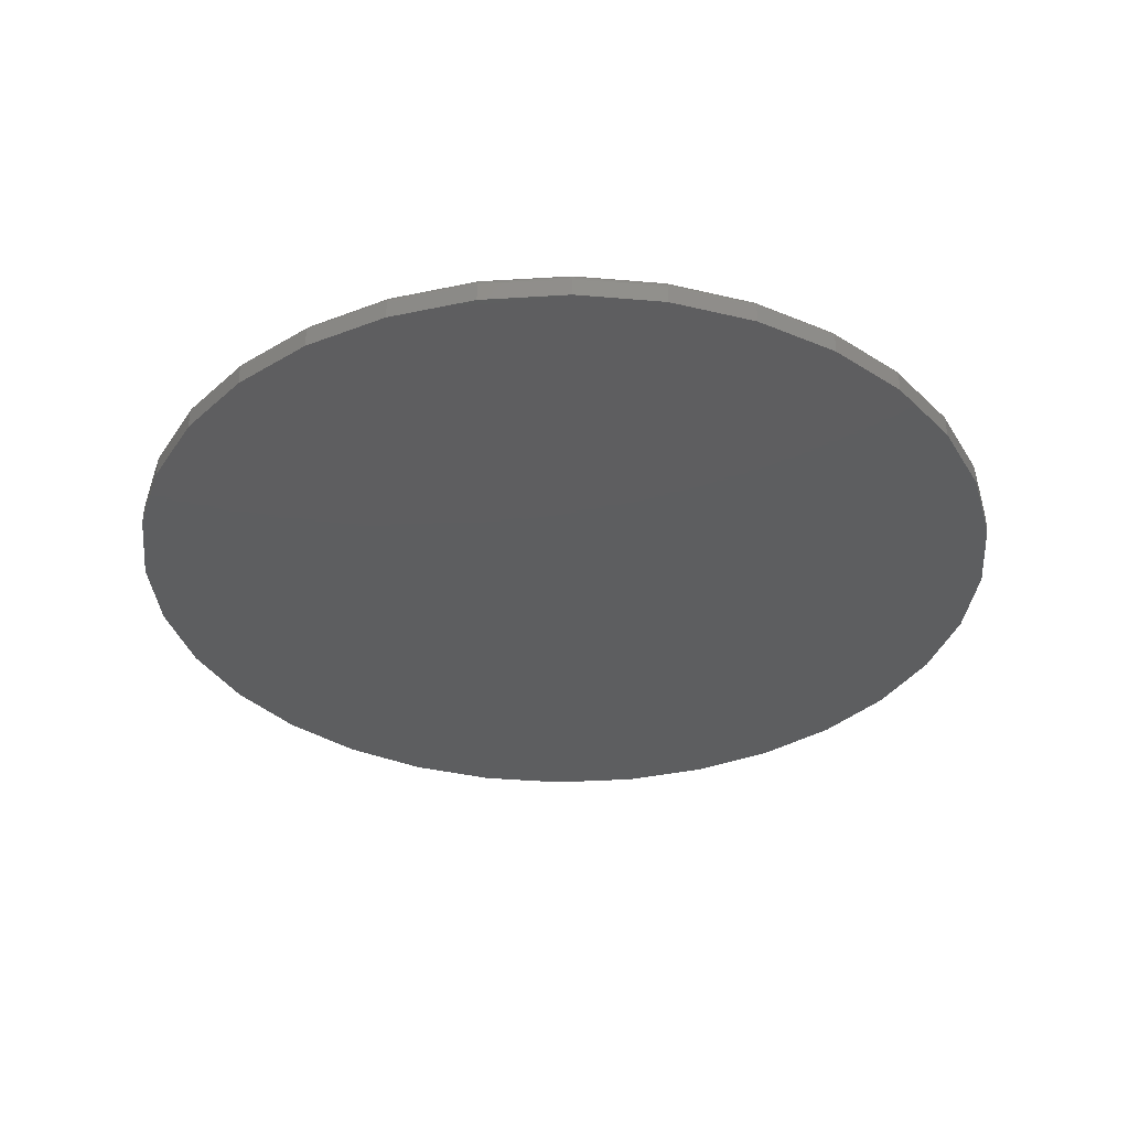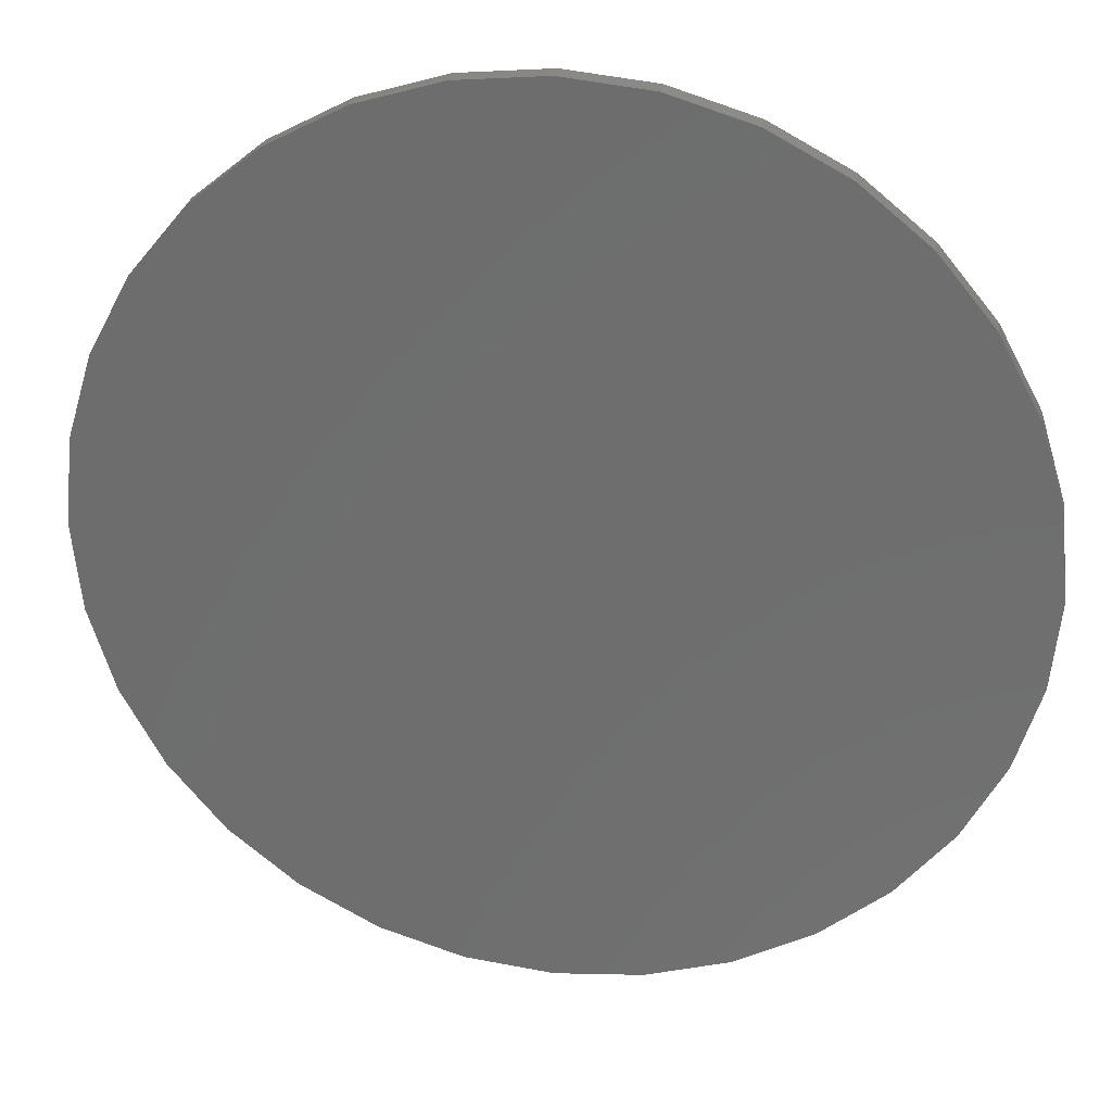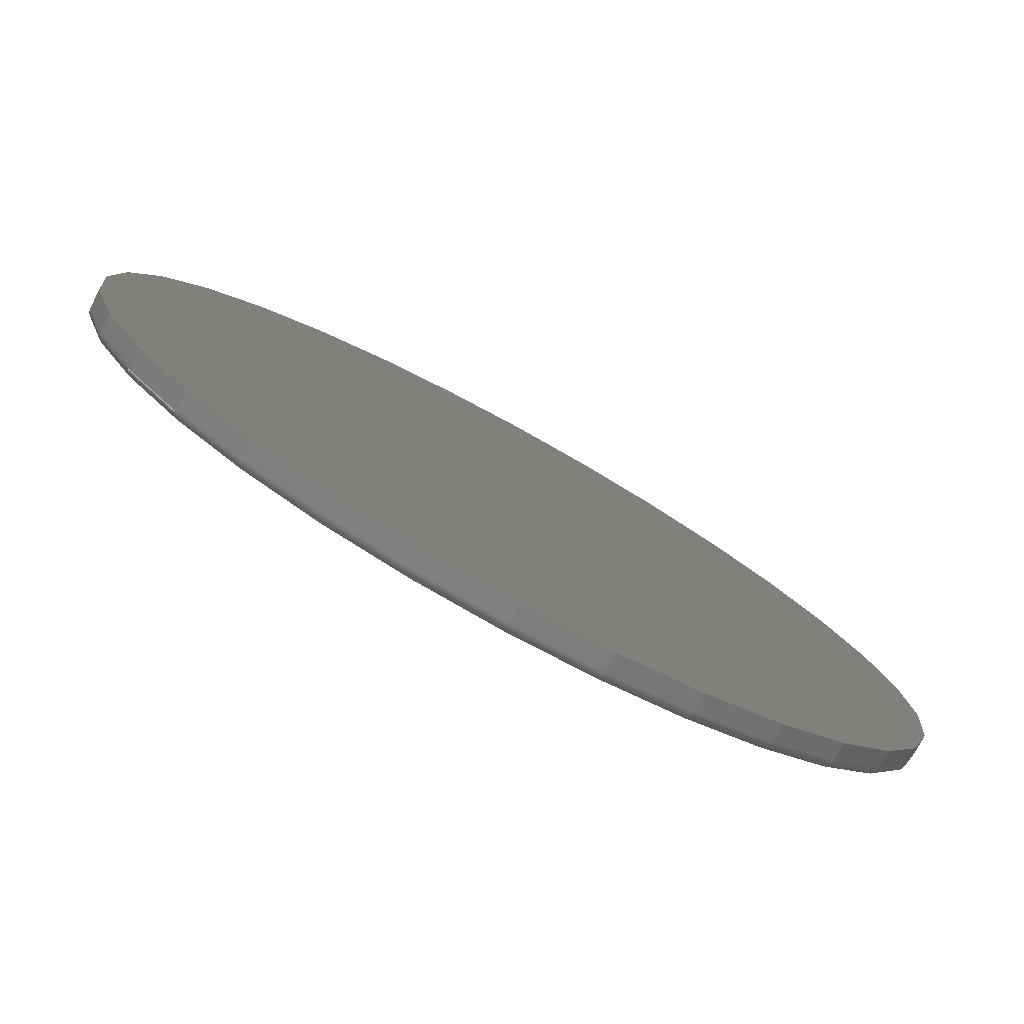
<metadata>
{"format":"stl","ext":"stl","renderer":"f3d","projection":"perspective","resolution":1024,"background":"white","views":[{"elev":-35.0,"azim":-147.2,"up":"+Z"},{"elev":28.0,"azim":-170.5,"up":"+Y"},{"elev":-79.1,"azim":151.2,"up":"+Y"}]}
</metadata>
<code>
# stl→obj: 320 verts, 636 faces
v -0.1369 0.728 0.04688
v 0.1527 0.728 0.04688
v 0.007895 0.7423 0.04688
v 0.2919 0.6858 0.04688
v -0.2762 0.6858 0.04688
v 0.4203 0.6172 0.04688
v -0.4045 0.6172 0.04688
v 0.5328 0.5249 0.04688
v -0.517 0.5249 0.04688
v 0.6251 0.4124 0.04688
v -0.6093 0.4124 0.04688
v 0.6937 0.2841 0.04688
v -0.6779 0.2841 0.04688
v 0.7359 0.1448 0.04688
v -0.7201 0.1448 0.04688
v 0.7502 4.356e-16 0.04688
v -0.7344 -6.102e-16 0.04688
v 0.7359 -0.1448 0.04688
v -0.7201 -0.1448 0.04688
v 0.6937 -0.2841 0.04688
v -0.6779 -0.2841 0.04688
v 0.6251 -0.4124 0.04688
v -0.6093 -0.4124 0.04688
v 0.5328 -0.5249 0.04688
v -0.517 -0.5249 0.04688
v 0.4203 -0.6172 0.04688
v -0.4045 -0.6172 0.04688
v 0.2919 -0.6858 0.04688
v -0.2762 -0.6858 0.04688
v 0.1527 -0.728 0.04688
v -0.1369 -0.728 0.04688
v 0.007895 -0.7423 0.04688
v 0.7658 0 0
v 0.7658 -8.588e-16 0.03125
v 0.7512 -0.1479 0
v 0.7512 -0.1479 0.03125
v 0.7081 -0.29 0
v 0.7081 -0.29 0.03125
v 0.6381 -0.4211 0
v 0.6381 -0.4211 0.03125
v 0.5438 -0.5359 0
v 0.5438 -0.5359 0.03125
v 0.429 -0.6302 0
v 0.429 -0.6302 0.03125
v 0.2979 -0.7002 0
v 0.2979 -0.7002 0.03125
v 0.1558 -0.7433 0
v 0.1558 -0.7433 0.03125
v 0.007895 -0.7579 0
v 0.007895 -0.7579 0.03125
v -0.14 -0.7433 0
v -0.14 -0.7433 0.03125
v -0.2821 -0.7002 0
v -0.2821 -0.7002 0.03125
v -0.4132 -0.6302 0
v -0.4132 -0.6302 0.03125
v -0.528 -0.5359 0
v -0.528 -0.5359 0.03125
v -0.6223 -0.4211 0
v -0.6223 -0.4211 0.03125
v -0.6923 -0.29 0
v -0.6923 -0.29 0.03125
v -0.7354 -0.1479 0
v -0.7354 -0.1479 0.03125
v -0.75 9.281e-17 0
v -0.75 9.281e-17 0.03125
v -0.7354 0.1479 0
v -0.7354 0.1479 0.03125
v -0.6923 0.29 0
v -0.6923 0.29 0.03125
v -0.6223 0.4211 0
v -0.6223 0.4211 0.03125
v -0.528 0.5359 0
v -0.528 0.5359 0.03125
v -0.4132 0.6302 0
v -0.4132 0.6302 0.03125
v -0.2821 0.7002 0
v -0.2821 0.7002 0.03125
v -0.14 0.7433 0
v -0.14 0.7433 0.03125
v 0.007895 0.7579 0
v 0.007895 0.7579 0.03125
v 0.1558 0.7433 0
v 0.1558 0.7433 0.03125
v 0.2979 0.7002 0
v 0.2979 0.7002 0.03125
v 0.429 0.6302 0
v 0.429 0.6302 0.03125
v 0.5438 0.5359 0
v 0.5438 0.5359 0.03125
v 0.6381 0.4211 0
v 0.6381 0.4211 0.03125
v 0.7081 0.29 0
v 0.7081 0.29 0.03125
v 0.7512 0.1479 0
v 0.7512 0.1479 0.03125
v -0.7374 5.551e-17 0.04657
v -0.7231 0.1454 0.04657
v -0.7404 1.11e-16 0.04569
v -0.726 0.146 0.04569
v -0.7431 0 0.04424
v -0.7286 0.1465 0.04424
v -0.7454 0 0.0423
v -0.7309 0.147 0.0423
v -0.7474 5.551e-17 0.03993
v -0.7329 0.1473 0.03993
v -0.7488 5.551e-17 0.03723
v -0.7343 0.1476 0.03723
v -0.7497 5.551e-17 0.0343
v -0.7351 0.1478 0.0343
v 0.7389 0.1454 0.04657
v 0.7532 -1.11e-15 0.04657
v 0.7418 0.146 0.04569
v 0.7561 -1.11e-15 0.04569
v 0.7444 0.1465 0.04424
v 0.7588 -1.166e-15 0.04424
v 0.7467 0.147 0.0423
v 0.7612 -1.221e-15 0.0423
v 0.7486 0.1473 0.03993
v 0.7632 -1.166e-15 0.03993
v 0.7501 0.1476 0.03723
v 0.7646 -1.166e-15 0.03723
v 0.7509 0.1478 0.0343
v 0.7655 -1.166e-15 0.0343
v 0.6965 0.2852 0.04657
v 0.6992 0.2863 0.04569
v 0.7017 0.2874 0.04424
v 0.7039 0.2883 0.0423
v 0.7057 0.289 0.03993
v 0.707 0.2896 0.03723
v 0.7078 0.2899 0.0343
v 0.6276 0.4141 0.04657
v 0.63 0.4157 0.04569
v 0.6323 0.4172 0.04424
v 0.6343 0.4185 0.0423
v 0.6359 0.4196 0.03993
v 0.6371 0.4204 0.03723
v 0.6378 0.4209 0.0343
v 0.5349 0.527 0.04657
v 0.537 0.5291 0.04569
v 0.5389 0.531 0.04424
v 0.5406 0.5327 0.0423
v 0.5419 0.5341 0.03993
v 0.543 0.5351 0.03723
v 0.5436 0.5357 0.0343
v 0.422 0.6197 0.04657
v 0.4236 0.6221 0.04569
v 0.4251 0.6244 0.04424
v 0.4264 0.6264 0.0423
v 0.4275 0.628 0.03993
v 0.4283 0.6292 0.03723
v 0.4288 0.6299 0.0343
v 0.2931 0.6886 0.04657
v 0.2942 0.6913 0.04569
v 0.2953 0.6938 0.04424
v 0.2962 0.696 0.0423
v 0.2969 0.6978 0.03993
v 0.2975 0.6991 0.03723
v 0.2978 0.6999 0.0343
v 0.1533 0.731 0.04657
v 0.1539 0.7339 0.04569
v 0.1544 0.7365 0.04424
v 0.1549 0.7388 0.0423
v 0.1552 0.7407 0.03993
v 0.1555 0.7422 0.03723
v 0.1557 0.743 0.0343
v 0.007895 0.7453 0.04657
v 0.007895 0.7482 0.04569
v 0.007895 0.751 0.04424
v 0.007895 0.7533 0.0423
v 0.007895 0.7553 0.03993
v 0.007895 0.7567 0.03723
v 0.007895 0.7576 0.0343
v -0.1375 0.731 0.04657
v -0.1381 0.7339 0.04569
v -0.1386 0.7365 0.04424
v -0.1391 0.7388 0.0423
v -0.1394 0.7407 0.03993
v -0.1397 0.7422 0.03723
v -0.1399 0.743 0.0343
v -0.2773 0.6886 0.04657
v -0.2784 0.6913 0.04569
v -0.2795 0.6938 0.04424
v -0.2804 0.696 0.0423
v -0.2811 0.6978 0.03993
v -0.2817 0.6991 0.03723
v -0.282 0.6999 0.0343
v -0.4062 0.6197 0.04657
v -0.4078 0.6221 0.04569
v -0.4093 0.6244 0.04424
v -0.4106 0.6264 0.0423
v -0.4117 0.628 0.03993
v -0.4125 0.6292 0.03723
v -0.413 0.6299 0.0343
v -0.5191 0.527 0.04657
v -0.5212 0.5291 0.04569
v -0.5231 0.531 0.04424
v -0.5248 0.5327 0.0423
v -0.5262 0.5341 0.03993
v -0.5272 0.5351 0.03723
v -0.5278 0.5357 0.0343
v -0.6118 0.4141 0.04657
v -0.6143 0.4157 0.04569
v -0.6165 0.4172 0.04424
v -0.6185 0.4185 0.0423
v -0.6201 0.4196 0.03993
v -0.6213 0.4204 0.03723
v -0.622 0.4209 0.0343
v -0.6807 0.2852 0.04657
v -0.6834 0.2863 0.04569
v -0.6859 0.2874 0.04424
v -0.6881 0.2883 0.0423
v -0.6899 0.289 0.03993
v -0.6912 0.2896 0.03723
v -0.692 0.2899 0.0343
v 0.7389 -0.1454 0.04657
v 0.7418 -0.146 0.04569
v 0.7444 -0.1465 0.04424
v 0.7467 -0.147 0.0423
v 0.7486 -0.1473 0.03993
v 0.7501 -0.1476 0.03723
v 0.7509 -0.1478 0.0343
v -0.7231 -0.1454 0.04657
v -0.726 -0.146 0.04569
v -0.7286 -0.1465 0.04424
v -0.7309 -0.147 0.0423
v -0.7329 -0.1473 0.03993
v -0.7343 -0.1476 0.03723
v -0.7351 -0.1478 0.0343
v -0.6807 -0.2852 0.04657
v -0.6834 -0.2863 0.04569
v -0.6859 -0.2874 0.04424
v -0.6881 -0.2883 0.0423
v -0.6899 -0.289 0.03993
v -0.6912 -0.2896 0.03723
v -0.692 -0.2899 0.0343
v -0.6118 -0.4141 0.04657
v -0.6143 -0.4157 0.04569
v -0.6165 -0.4172 0.04424
v -0.6185 -0.4185 0.0423
v -0.6201 -0.4196 0.03993
v -0.6213 -0.4204 0.03723
v -0.622 -0.4209 0.0343
v -0.5191 -0.527 0.04657
v -0.5212 -0.5291 0.04569
v -0.5231 -0.531 0.04424
v -0.5248 -0.5327 0.0423
v -0.5262 -0.5341 0.03993
v -0.5272 -0.5351 0.03723
v -0.5278 -0.5357 0.0343
v -0.4062 -0.6197 0.04657
v -0.4078 -0.6221 0.04569
v -0.4093 -0.6244 0.04424
v -0.4106 -0.6264 0.0423
v -0.4117 -0.628 0.03993
v -0.4125 -0.6292 0.03723
v -0.413 -0.6299 0.0343
v -0.2773 -0.6886 0.04657
v -0.2784 -0.6913 0.04569
v -0.2795 -0.6938 0.04424
v -0.2804 -0.696 0.0423
v -0.2811 -0.6978 0.03993
v -0.2817 -0.6991 0.03723
v -0.282 -0.6999 0.0343
v -0.1375 -0.731 0.04657
v -0.1381 -0.7339 0.04569
v -0.1386 -0.7365 0.04424
v -0.1391 -0.7388 0.0423
v -0.1394 -0.7407 0.03993
v -0.1397 -0.7422 0.03723
v -0.1399 -0.743 0.0343
v 0.007895 -0.7453 0.04657
v 0.007895 -0.7482 0.04569
v 0.007895 -0.751 0.04424
v 0.007895 -0.7533 0.0423
v 0.007895 -0.7553 0.03993
v 0.007895 -0.7567 0.03723
v 0.007895 -0.7576 0.0343
v 0.1533 -0.731 0.04657
v 0.1539 -0.7339 0.04569
v 0.1544 -0.7365 0.04424
v 0.1549 -0.7388 0.0423
v 0.1552 -0.7407 0.03993
v 0.1555 -0.7422 0.03723
v 0.1557 -0.743 0.0343
v 0.2931 -0.6886 0.04657
v 0.2942 -0.6913 0.04569
v 0.2953 -0.6938 0.04424
v 0.2962 -0.696 0.0423
v 0.2969 -0.6978 0.03993
v 0.2975 -0.6991 0.03723
v 0.2978 -0.6999 0.0343
v 0.422 -0.6197 0.04657
v 0.4236 -0.6221 0.04569
v 0.4251 -0.6244 0.04424
v 0.4264 -0.6264 0.0423
v 0.4275 -0.628 0.03993
v 0.4283 -0.6292 0.03723
v 0.4288 -0.6299 0.0343
v 0.5349 -0.527 0.04657
v 0.537 -0.5291 0.04569
v 0.5389 -0.531 0.04424
v 0.5406 -0.5327 0.0423
v 0.5419 -0.5341 0.03993
v 0.543 -0.5351 0.03723
v 0.5436 -0.5357 0.0343
v 0.6276 -0.4141 0.04657
v 0.63 -0.4157 0.04569
v 0.6323 -0.4172 0.04424
v 0.6343 -0.4185 0.0423
v 0.6359 -0.4196 0.03993
v 0.6371 -0.4204 0.03723
v 0.6378 -0.4209 0.0343
v 0.6965 -0.2852 0.04657
v 0.6992 -0.2863 0.04569
v 0.7017 -0.2874 0.04424
v 0.7039 -0.2883 0.0423
v 0.7057 -0.289 0.03993
v 0.707 -0.2896 0.03723
v 0.7078 -0.2899 0.0343
f 1 2 3
f 2 1 4
f 4 1 5
f 4 5 6
f 6 5 7
f 6 7 8
f 8 7 9
f 8 9 10
f 10 9 11
f 10 11 12
f 12 11 13
f 12 13 14
f 14 13 15
f 14 15 16
f 16 15 17
f 16 17 18
f 18 17 19
f 18 19 20
f 20 19 21
f 20 21 22
f 22 21 23
f 22 23 24
f 24 23 25
f 24 25 26
f 26 25 27
f 26 27 28
f 28 27 29
f 28 29 30
f 30 29 31
f 30 31 32
f 33 34 35
f 35 34 36
f 35 36 37
f 37 36 38
f 37 38 39
f 39 38 40
f 39 40 41
f 41 40 42
f 41 42 43
f 43 42 44
f 43 44 45
f 45 44 46
f 45 46 47
f 47 46 48
f 47 48 49
f 49 48 50
f 49 50 51
f 51 50 52
f 51 52 53
f 53 52 54
f 53 54 55
f 55 54 56
f 55 56 57
f 57 56 58
f 57 58 59
f 59 58 60
f 59 60 61
f 61 60 62
f 61 62 63
f 63 62 64
f 63 64 65
f 65 64 66
f 65 66 67
f 67 66 68
f 67 68 69
f 69 68 70
f 69 70 71
f 71 70 72
f 71 72 73
f 73 72 74
f 73 74 75
f 75 74 76
f 75 76 77
f 77 76 78
f 77 78 79
f 79 78 80
f 79 80 81
f 81 80 82
f 81 82 83
f 83 82 84
f 83 84 85
f 85 84 86
f 85 86 87
f 87 86 88
f 87 88 89
f 89 88 90
f 89 90 91
f 91 90 92
f 91 92 93
f 93 92 94
f 93 94 95
f 95 94 96
f 95 96 33
f 33 96 34
f 17 15 97
f 97 15 98
f 97 98 99
f 99 98 100
f 99 100 101
f 101 100 102
f 101 102 103
f 103 102 104
f 103 104 105
f 105 104 106
f 105 106 107
f 107 106 108
f 107 108 109
f 109 108 110
f 109 110 66
f 66 110 68
f 14 16 111
f 111 16 112
f 111 112 113
f 113 112 114
f 113 114 115
f 115 114 116
f 115 116 117
f 117 116 118
f 117 118 119
f 119 118 120
f 119 120 121
f 121 120 122
f 121 122 123
f 123 122 124
f 123 124 96
f 96 124 34
f 12 14 125
f 125 14 111
f 125 111 126
f 126 111 113
f 126 113 127
f 127 113 115
f 127 115 128
f 128 115 117
f 128 117 129
f 129 117 119
f 129 119 130
f 130 119 121
f 130 121 131
f 131 121 123
f 131 123 94
f 94 123 96
f 10 12 132
f 132 12 125
f 132 125 133
f 133 125 126
f 133 126 134
f 134 126 127
f 134 127 135
f 135 127 128
f 135 128 136
f 136 128 129
f 136 129 137
f 137 129 130
f 137 130 138
f 138 130 131
f 138 131 92
f 92 131 94
f 8 10 139
f 139 10 132
f 139 132 140
f 140 132 133
f 140 133 141
f 141 133 134
f 141 134 142
f 142 134 135
f 142 135 143
f 143 135 136
f 143 136 144
f 144 136 137
f 144 137 145
f 145 137 138
f 145 138 90
f 90 138 92
f 6 8 146
f 146 8 139
f 146 139 147
f 147 139 140
f 147 140 148
f 148 140 141
f 148 141 149
f 149 141 142
f 149 142 150
f 150 142 143
f 150 143 151
f 151 143 144
f 151 144 152
f 152 144 145
f 152 145 88
f 88 145 90
f 4 6 153
f 153 6 146
f 153 146 154
f 154 146 147
f 154 147 155
f 155 147 148
f 155 148 156
f 156 148 149
f 156 149 157
f 157 149 150
f 157 150 158
f 158 150 151
f 158 151 159
f 159 151 152
f 159 152 86
f 86 152 88
f 2 4 160
f 160 4 153
f 160 153 161
f 161 153 154
f 161 154 162
f 162 154 155
f 162 155 163
f 163 155 156
f 163 156 164
f 164 156 157
f 164 157 165
f 165 157 158
f 165 158 166
f 166 158 159
f 166 159 84
f 84 159 86
f 3 2 167
f 167 2 160
f 167 160 168
f 168 160 161
f 168 161 169
f 169 161 162
f 169 162 170
f 170 162 163
f 170 163 171
f 171 163 164
f 171 164 172
f 172 164 165
f 172 165 173
f 173 165 166
f 173 166 82
f 82 166 84
f 1 3 174
f 174 3 167
f 174 167 175
f 175 167 168
f 175 168 176
f 176 168 169
f 176 169 177
f 177 169 170
f 177 170 178
f 178 170 171
f 178 171 179
f 179 171 172
f 179 172 180
f 180 172 173
f 180 173 80
f 80 173 82
f 5 1 181
f 181 1 174
f 181 174 182
f 182 174 175
f 182 175 183
f 183 175 176
f 183 176 184
f 184 176 177
f 184 177 185
f 185 177 178
f 185 178 186
f 186 178 179
f 186 179 187
f 187 179 180
f 187 180 78
f 78 180 80
f 7 5 188
f 188 5 181
f 188 181 189
f 189 181 182
f 189 182 190
f 190 182 183
f 190 183 191
f 191 183 184
f 191 184 192
f 192 184 185
f 192 185 193
f 193 185 186
f 193 186 194
f 194 186 187
f 194 187 76
f 76 187 78
f 9 7 195
f 195 7 188
f 195 188 196
f 196 188 189
f 196 189 197
f 197 189 190
f 197 190 198
f 198 190 191
f 198 191 199
f 199 191 192
f 199 192 200
f 200 192 193
f 200 193 201
f 201 193 194
f 201 194 74
f 74 194 76
f 11 9 202
f 202 9 195
f 202 195 203
f 203 195 196
f 203 196 204
f 204 196 197
f 204 197 205
f 205 197 198
f 205 198 206
f 206 198 199
f 206 199 207
f 207 199 200
f 207 200 208
f 208 200 201
f 208 201 72
f 72 201 74
f 13 11 209
f 209 11 202
f 209 202 210
f 210 202 203
f 210 203 211
f 211 203 204
f 211 204 212
f 212 204 205
f 212 205 213
f 213 205 206
f 213 206 214
f 214 206 207
f 214 207 215
f 215 207 208
f 215 208 70
f 70 208 72
f 15 13 98
f 98 13 209
f 98 209 100
f 100 209 210
f 100 210 102
f 102 210 211
f 102 211 104
f 104 211 212
f 104 212 106
f 106 212 213
f 106 213 108
f 108 213 214
f 108 214 110
f 110 214 215
f 110 215 68
f 68 215 70
f 16 18 112
f 112 18 216
f 112 216 114
f 114 216 217
f 114 217 116
f 116 217 218
f 116 218 118
f 118 218 219
f 118 219 120
f 120 219 220
f 120 220 122
f 122 220 221
f 122 221 124
f 124 221 222
f 124 222 34
f 34 222 36
f 19 17 223
f 223 17 97
f 223 97 224
f 224 97 99
f 224 99 225
f 225 99 101
f 225 101 226
f 226 101 103
f 226 103 227
f 227 103 105
f 227 105 228
f 228 105 107
f 228 107 229
f 229 107 109
f 229 109 64
f 64 109 66
f 21 19 230
f 230 19 223
f 230 223 231
f 231 223 224
f 231 224 232
f 232 224 225
f 232 225 233
f 233 225 226
f 233 226 234
f 234 226 227
f 234 227 235
f 235 227 228
f 235 228 236
f 236 228 229
f 236 229 62
f 62 229 64
f 23 21 237
f 237 21 230
f 237 230 238
f 238 230 231
f 238 231 239
f 239 231 232
f 239 232 240
f 240 232 233
f 240 233 241
f 241 233 234
f 241 234 242
f 242 234 235
f 242 235 243
f 243 235 236
f 243 236 60
f 60 236 62
f 25 23 244
f 244 23 237
f 244 237 245
f 245 237 238
f 245 238 246
f 246 238 239
f 246 239 247
f 247 239 240
f 247 240 248
f 248 240 241
f 248 241 249
f 249 241 242
f 249 242 250
f 250 242 243
f 250 243 58
f 58 243 60
f 27 25 251
f 251 25 244
f 251 244 252
f 252 244 245
f 252 245 253
f 253 245 246
f 253 246 254
f 254 246 247
f 254 247 255
f 255 247 248
f 255 248 256
f 256 248 249
f 256 249 257
f 257 249 250
f 257 250 56
f 56 250 58
f 29 27 258
f 258 27 251
f 258 251 259
f 259 251 252
f 259 252 260
f 260 252 253
f 260 253 261
f 261 253 254
f 261 254 262
f 262 254 255
f 262 255 263
f 263 255 256
f 263 256 264
f 264 256 257
f 264 257 54
f 54 257 56
f 31 29 265
f 265 29 258
f 265 258 266
f 266 258 259
f 266 259 267
f 267 259 260
f 267 260 268
f 268 260 261
f 268 261 269
f 269 261 262
f 269 262 270
f 270 262 263
f 270 263 271
f 271 263 264
f 271 264 52
f 52 264 54
f 32 31 272
f 272 31 265
f 272 265 273
f 273 265 266
f 273 266 274
f 274 266 267
f 274 267 275
f 275 267 268
f 275 268 276
f 276 268 269
f 276 269 277
f 277 269 270
f 277 270 278
f 278 270 271
f 278 271 50
f 50 271 52
f 30 32 279
f 279 32 272
f 279 272 280
f 280 272 273
f 280 273 281
f 281 273 274
f 281 274 282
f 282 274 275
f 282 275 283
f 283 275 276
f 283 276 284
f 284 276 277
f 284 277 285
f 285 277 278
f 285 278 48
f 48 278 50
f 28 30 286
f 286 30 279
f 286 279 287
f 287 279 280
f 287 280 288
f 288 280 281
f 288 281 289
f 289 281 282
f 289 282 290
f 290 282 283
f 290 283 291
f 291 283 284
f 291 284 292
f 292 284 285
f 292 285 46
f 46 285 48
f 26 28 293
f 293 28 286
f 293 286 294
f 294 286 287
f 294 287 295
f 295 287 288
f 295 288 296
f 296 288 289
f 296 289 297
f 297 289 290
f 297 290 298
f 298 290 291
f 298 291 299
f 299 291 292
f 299 292 44
f 44 292 46
f 24 26 300
f 300 26 293
f 300 293 301
f 301 293 294
f 301 294 302
f 302 294 295
f 302 295 303
f 303 295 296
f 303 296 304
f 304 296 297
f 304 297 305
f 305 297 298
f 305 298 306
f 306 298 299
f 306 299 42
f 42 299 44
f 22 24 307
f 307 24 300
f 307 300 308
f 308 300 301
f 308 301 309
f 309 301 302
f 309 302 310
f 310 302 303
f 310 303 311
f 311 303 304
f 311 304 312
f 312 304 305
f 312 305 313
f 313 305 306
f 313 306 40
f 40 306 42
f 20 22 314
f 314 22 307
f 314 307 315
f 315 307 308
f 315 308 316
f 316 308 309
f 316 309 317
f 317 309 310
f 317 310 318
f 318 310 311
f 318 311 319
f 319 311 312
f 319 312 320
f 320 312 313
f 320 313 38
f 38 313 40
f 18 20 216
f 216 20 314
f 216 314 217
f 217 314 315
f 217 315 218
f 218 315 316
f 218 316 219
f 219 316 317
f 219 317 220
f 220 317 318
f 220 318 221
f 221 318 319
f 221 319 222
f 222 319 320
f 222 320 36
f 36 320 38
f 81 83 79
f 49 51 47
f 47 51 53
f 47 53 45
f 45 53 55
f 45 55 43
f 43 55 57
f 43 57 41
f 41 57 59
f 41 59 39
f 39 59 61
f 39 61 37
f 37 61 63
f 37 63 35
f 35 63 65
f 35 65 33
f 33 65 67
f 33 67 95
f 95 67 69
f 95 69 93
f 93 69 71
f 93 71 91
f 91 71 73
f 91 73 89
f 89 73 75
f 89 75 87
f 87 75 77
f 87 77 85
f 85 77 79
f 85 79 83

</code>
